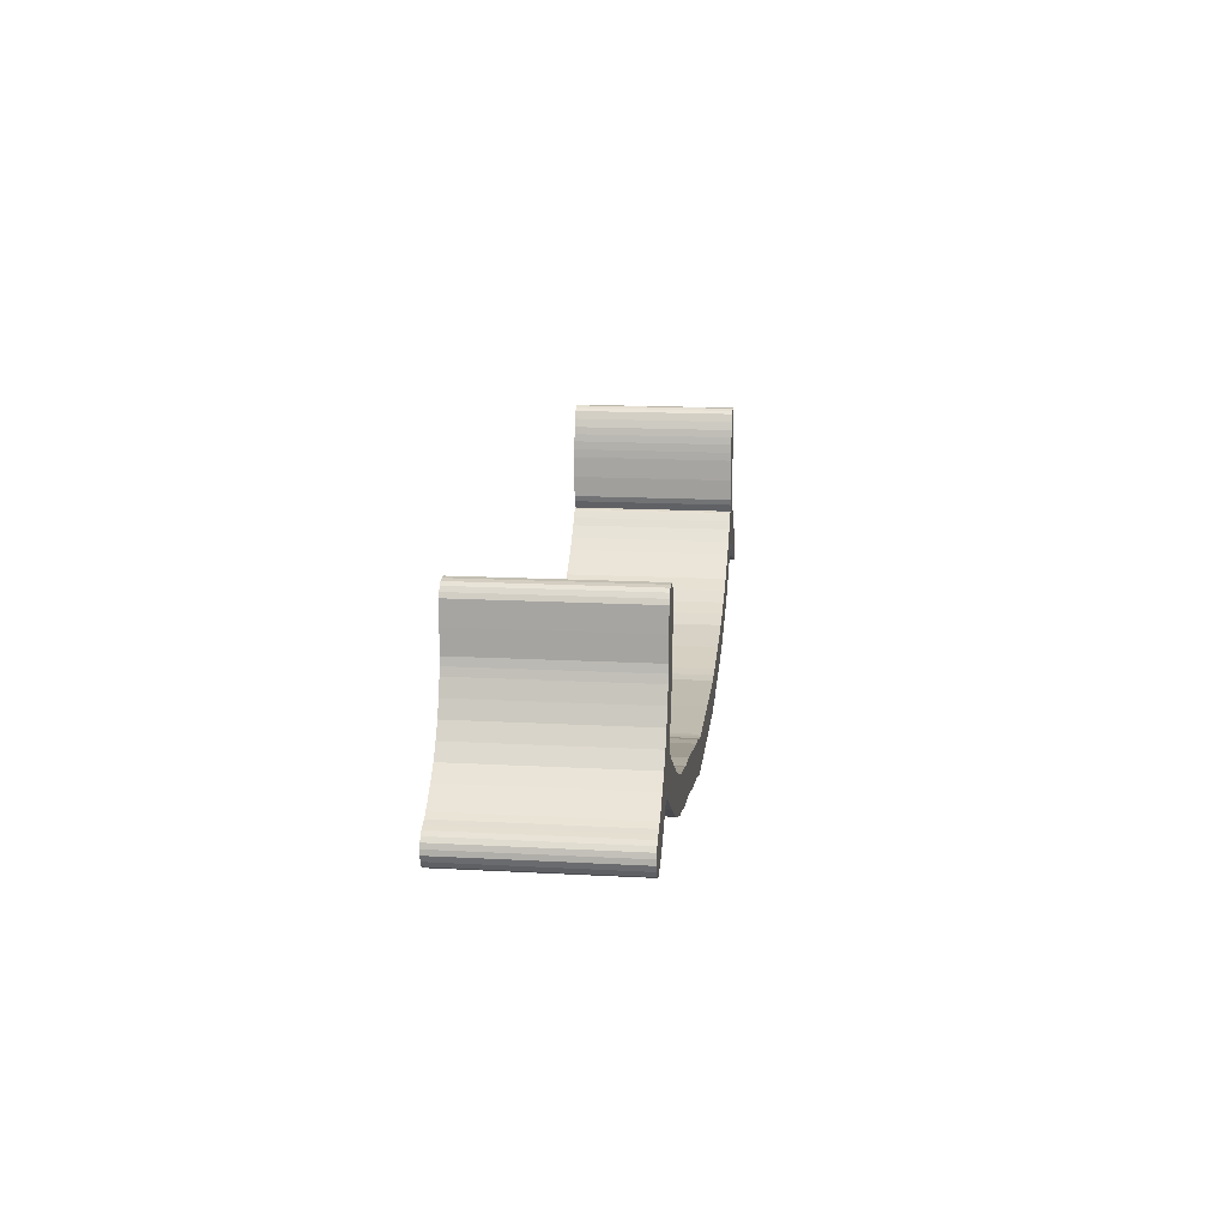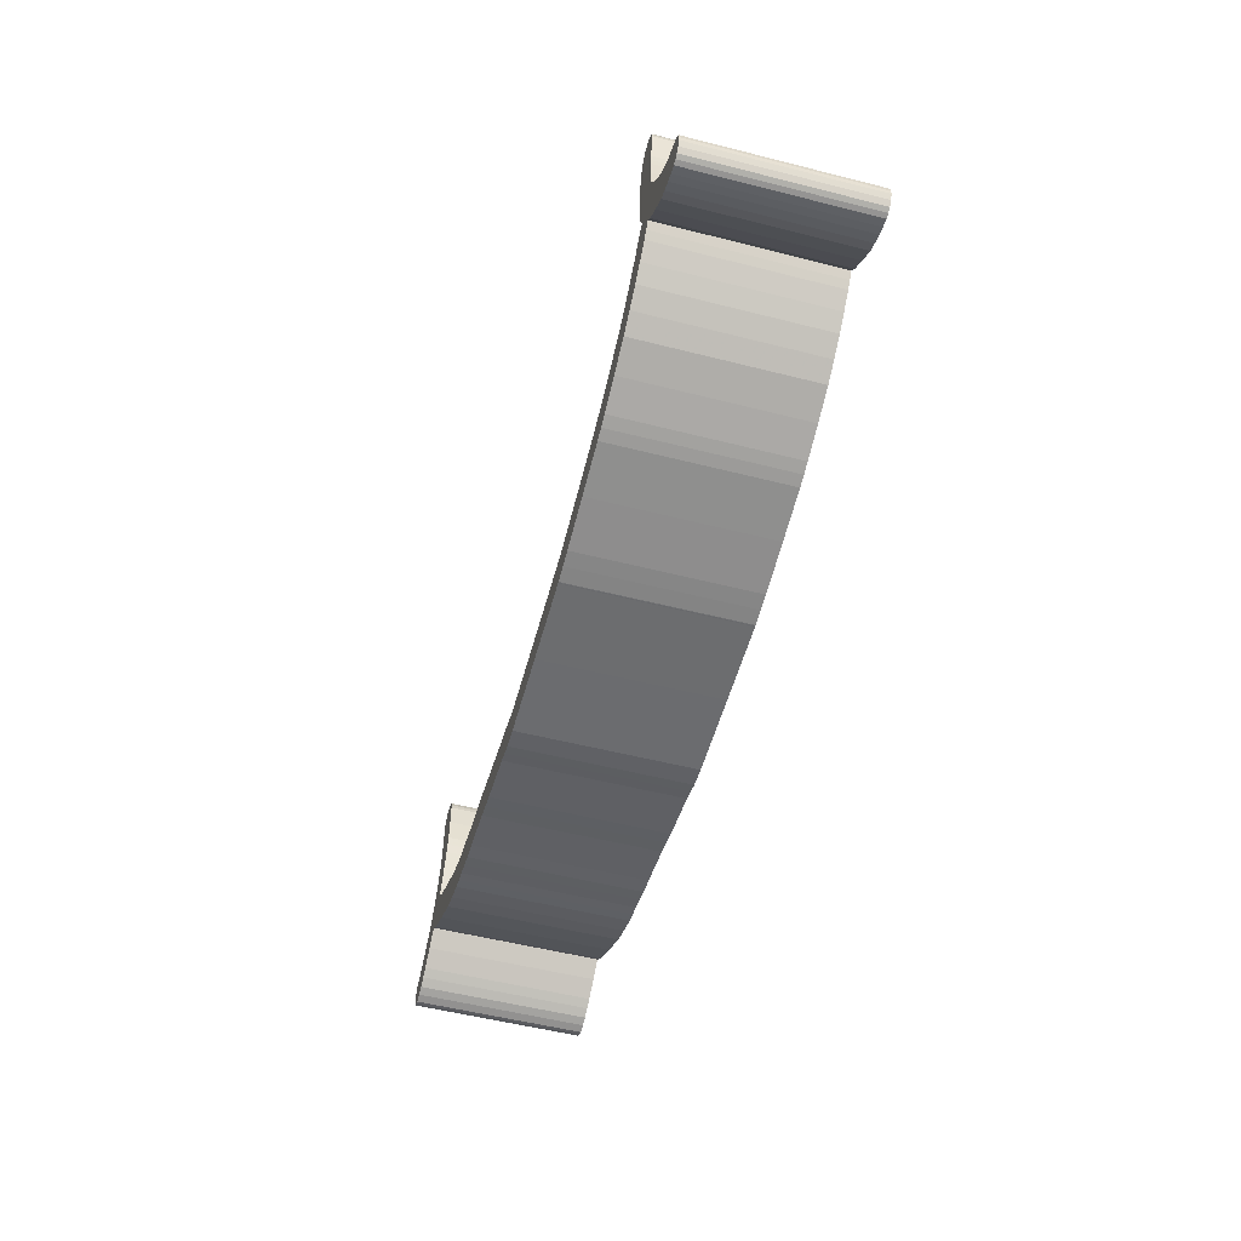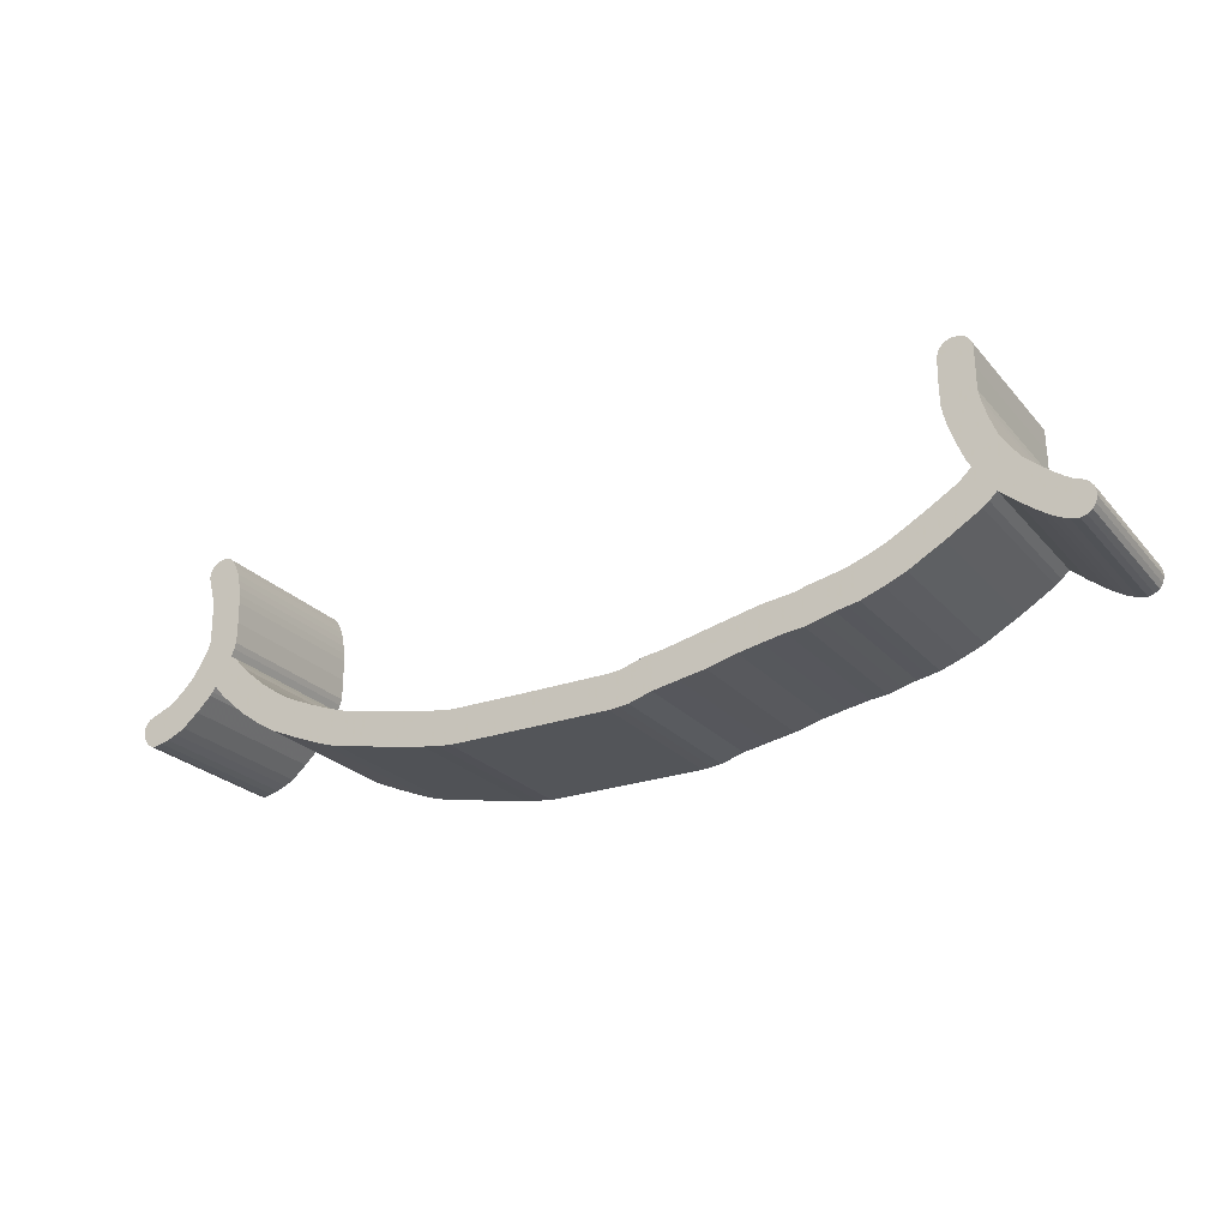
<metadata>
{"format":"obj","ext":"obj","renderer":"f3d","projection":"perspective","resolution":1024,"background":"white","views":[{"elev":16.1,"azim":-83.6,"up":"+Y"},{"elev":-53.9,"azim":74.9,"up":"+Y"},{"elev":-24.4,"azim":-149.6,"up":"+Y"}]}
</metadata>
<code>
o obj_0
v -24.78 		-22 		0
v -26 		-18.42 		10
v -26.3 		-19.31 		10
v 19.9 		-16.36 		0
v -26.38 		-23.19 		0
v 20.1 		-15.87 		0
v 20.34 		-15.41 		0
v -26.39 		-23.2 		0
v 19.76 		-21.69 		0
v 20.56 		-15.25 		0
v 20.82 		-15.14 		0
v -25.89 		-17.99 		10
v 21.16 		-15.15 		0
v 21.49 		-15.23 		0
v 21.7 		-15.4 		0
v 21.88 		-15.62 		0
v -20.7 		-24.44 		0
v 21.97 		-15.88 		0
v -25.81 		-17.55 		10
v -22.59 		-23.39 		0
v 22.01 		-16.16 		0
v -24.97 		-21.21 		0
v -25.07 		-21.38 		0
v -4.935 		-28 		10
v -22.59 		-23.39 		10
v -20.7 		-24.44 		10
v -25.2 		-21.59 		0
v 24.91 		-24.05 		0
v -28.52 		-22.42 		10
v -5.029 		-28 		10
v 25.67 		-24.36 		0
v 19.62 		-20.81 		0
v -27.74 		-21.75 		10
v 25.84 		-24.57 		0
v 19.74 		-21.17 		0
v -27.16 		-20.99 		10
v -27.16 		-20.99 		0
v -23.62 		-25.09 		0
v -23.62 		-25.09 		10
v 19.93 		-21.63 		0
v -26.4 		-23.21 		0
v -21.61 		-26.22 		0
v -21.61 		-26.22 		10
v -27.3 		-23.98 		0
v -25.94 		-23.61 		10
v -25.59 		-23.89 		10
v -30.85 		-23.93 		0
v 21.83 		-16.9 		0
v -30.64 		-23.74 		0
v 21.63 		-17.65 		0
v -30.33 		-23.61 		0
v -30.02 		-23.49 		0
v 24.61 		-26.04 		10
v -24.78 		-22 		10
v -31.02 		-24.15 		0
v 21.59 		-18.04 		0
v -20.36 		-26.73 		0
v -20.36 		-26.73 		10
v -29.67 		-23.28 		0
v -29.33 		-23.05 		0
v 21.57 		-18.43 		0
v -19.1 		-27.19 		0
v -19.1 		-27.19 		10
v -26.38 		-23.19 		10
v -31.09 		-24.42 		0
v 21.55 		-19.43 		0
v 25.07 		-26.13 		10
v -16.96 		-27.66 		0
v -16.96 		-27.66 		10
v -26.39 		-23.2 		10
v 21.57 		-20.43 		0
v 25.34 		-26.06 		10
v -25.2 		-21.59 		10
v -25.07 		-21.38 		10
v -24.97 		-21.21 		10
v -18.45 		-27.32 		0
v 25.59 		-25.95 		10
v -18.45 		-27.32 		10
v -28.25 		-24.7 		0
v -28.73 		-25.02 		0
v -29.22 		-25.32 		0
v -29.71 		-25.49 		0
v -30.21 		-25.6 		0
v -30.54 		-25.49 		0
v -17.79 		-27.44 		10
v -30.84 		-25.32 		0
v -17.79 		-27.44 		0
v -31 		-25.02 		0
v 25.81 		-25.68 		10
v -31.12 		-24.7 		0
v 25.98 		-25.39 		10
v 26 		-25.11 		10
v 25.97 		-24.83 		10
v 19.59 		-19.54 		0
v -27.3 		-23.98 		10
v 19.62 		-18.27 		0
v -26.4 		-23.21 		10
v 19.66 		-17.76 		0
v 19.71 		-17.26 		0
v 21.16 		-15.15 		10
v 19.79 		-16.8 		0
v 20.82 		-15.14 		10
v 20.56 		-15.25 		10
v 20.34 		-15.41 		10
v 20.1 		-15.87 		10
v -16.42 		-25.72 		0
v -16.42 		-25.72 		10
v 19.9 		-16.36 		10
v 22.12 		-24.6 		10
v -30.64 		-23.74 		10
v -30.85 		-23.93 		10
v -30.02 		-23.49 		10
v -30.33 		-23.61 		10
v 22.32 		-21.85 		0
v -19.62 		-24.89 		0
v -19.62 		-24.89 		10
v 23.04 		-25.39 		10
v 22.01 		-16.16 		10
v 21.97 		-15.88 		10
v 21.88 		-15.62 		10
v 21.7 		-15.4 		10
v 21.49 		-15.23 		10
v 22.77 		-22.51 		0
v -31.02 		-24.15 		10
v -18.52 		-25.28 		0
v -29.67 		-23.28 		10
v -18.52 		-25.28 		10
v 23.58 		-25.67 		10
v 24.91 		-24.05 		10
v 23.44 		-23.15 		0
v -29.33 		-23.05 		10
v -17.47 		-25.51 		0
v 24.15 		-25.9 		10
v -17.47 		-25.51 		10
v 25.84 		-24.57 		10
v 25.67 		-24.36 		10
v 24.15 		-23.73 		0
v -31.09 		-24.42 		10
v 21.63 		-17.65 		10
v 21.83 		-16.9 		10
v 21.25 		-23.76 		0
v 21.09 		-23.55 		0
v 16.54 		-26.79 		10
v -26.64 		-20.18 		10
v 21.59 		-18.04 		10
v 17.59 		-26.14 		10
v 21.57 		-18.43 		10
v -30.84 		-25.32 		10
v -30.54 		-25.49 		10
v -30.21 		-25.6 		10
v -29.71 		-25.49 		10
v -29.22 		-25.32 		10
v -28.73 		-25.02 		10
v -28.25 		-24.7 		10
v 18.61 		-25.43 		10
v 21.55 		-19.43 		10
v 20.89 		-23.26 		0
v -31.12 		-24.7 		10
v -31 		-25.02 		10
v 19.43 		-24.73 		10
v 21.71 		-20.8 		0
v 21.57 		-20.43 		10
v 21.9 		-21.17 		0
v 24.61 		-26.04 		0
v 19.79 		-16.8 		10
v 20.57 		-23.64 		0
v 19.71 		-17.26 		10
v 19.66 		-17.76 		10
v 19.62 		-18.27 		10
v 19.59 		-19.54 		10
v 25.07 		-26.13 		0
v 16.59 		-24.41 		0
v 22.32 		-21.85 		10
v 25.34 		-26.06 		0
v 17.43 		-23.82 		0
v 22.77 		-22.51 		10
v 25.59 		-25.95 		0
v 23.44 		-23.15 		10
v 25.81 		-25.68 		0
v 24.15 		-23.73 		10
v 25.98 		-25.39 		0
v 18.17 		-23.2 		0
v 26 		-25.11 		0
v -0.418 		-30 		0
v 25.97 		-24.83 		0
v 21.09 		-23.55 		10
v 21.25 		-23.76 		10
v 20.89 		-23.26 		10
v 18.88 		-22.56 		0
v -0.282 		-28.01 		0
v 22.12 		-24.6 		0
v 19.25 		-22.14 		0
v 19.63 		-21.75 		0
v 21.71 		-20.8 		10
v 23.04 		-25.39 		0
v 21.9 		-21.17 		10
v -6.999 		-29.67 		0
v -7.67 		-29.47 		0
v 23.58 		-25.67 		0
v 20.57 		-23.64 		10
v 20.23 		-24.01 		0
v -6.33 		-29.88 		0
v 24.15 		-25.9 		0
v -5.755 		-29.95 		0
v 16.59 		-24.41 		10
v -5.176 		-29.99 		0
v 17.43 		-23.82 		10
v 16.54 		-26.79 		0
v -26.64 		-20.18 		0
v 17.59 		-26.14 		0
v 18.17 		-23.2 		10
v -26.3 		-19.31 		0
v 18.61 		-25.43 		0
v -26 		-18.42 		0
v 19.43 		-24.73 		0
v 18.88 		-22.56 		10
v -6.535 		-27.73 		0
v -25.89 		-17.99 		0
v -7.229 		-27.52 		0
v 19.63 		-21.75 		10
v 19.25 		-22.14 		10
v 9.002 		-29.21 		0
v 9.002 		-29.21 		10
v -25.81 		-17.55 		0
v 19.76 		-21.69 		10
v 20.23 		-24.01 		10
v -5.841 		-27.94 		0
v 11.83 		-28.64 		0
v 11.83 		-28.64 		10
v 19.93 		-21.63 		10
v 12.47 		-28.45 		0
v 12.47 		-28.45 		10
v 8.633 		-27.26 		0
v -7.806 		-27.43 		0
v 13.1 		-28.24 		0
v 13.1 		-28.24 		10
v 19.62 		-20.81 		10
v 19.74 		-21.17 		10
v 11.35 		-26.7 		0
v 14.83 		-27.54 		0
v -28.52 		-22.42 		0
v 14.83 		-27.54 		10
v 12.5 		-26.32 		0
v -27.74 		-21.75 		0
v -5.437 		-27.98 		0
v 13.63 		-25.9 		0
v 14.68 		-25.45 		0
v 8.633 		-27.26 		10
v 15.71 		-24.97 		0
v 11.35 		-26.7 		10
v -4.935 		-28 		0
v 12.5 		-26.32 		10
v -25.94 		-23.61 		0
v -5.029 		-28 		0
v 13.63 		-25.9 		10
v -25.59 		-23.89 		0
v 14.68 		-25.45 		10
v -16.14 		-27.88 		0
v 4.437 		-30 		0
v -16.14 		-27.88 		10
v 4.389 		-30 		0
v 4.341 		-30 		0
v 15.71 		-24.97 		10
v 4.369 		-28 		0
v -11.61 		-28.7 		0
v -11.61 		-28.7 		10
v -12.48 		-28.47 		10
v -12.48 		-28.47 		0
v 5.138 		-27.91 		0
v -10.73 		-28.93 		0
v -10.73 		-28.93 		10
v 5.904 		-27.78 		0
v -9.199 		-29.2 		10
v -9.199 		-29.2 		0
v 4.389 		-30 		10
v 4.341 		-30 		10
v 6.168 		-29.76 		0
v 4.437 		-30 		10
v 5.303 		-29.88 		0
v -13.81 		-28.22 		10
v -13.81 		-28.22 		0
v -15.64 		-27.93 		0
v -15.64 		-27.93 		10
v 5.303 		-29.88 		10
v -15.15 		-27.98 		10
v -15.15 		-27.98 		0
v 6.168 		-29.76 		10
v 4.369 		-28 		10
v 5.138 		-27.91 		10
v 5.904 		-27.78 		10
v -8.383 		-27.35 		0
v -11.11 		-26.75 		0
v -11.11 		-26.75 		10
v -8.383 		-27.35 		10
v -13.84 		-26.16 		0
v -13.84 		-26.16 		10
v -16.06 		-25.83 		0
v -16.06 		-25.83 		10
v -0.282 		-28.01 		10
v -0.418 		-30 		10
v -14.77 		-26.04 		0
v -14.77 		-26.04 		10
v -15.7 		-25.93 		0
v -15.7 		-25.93 		10
v -5.176 		-29.99 		10
v -7.67 		-29.47 		10
v -6.999 		-29.67 		10
v -6.33 		-29.88 		10
v -5.755 		-29.95 		10
v -7.229 		-27.52 		10
v -6.535 		-27.73 		10
v -5.841 		-27.94 		10
v -25.25 		-14.32 		10
v -7.806 		-27.43 		10
v -25.25 		-14.32 		0
v -25.37 		-14.38 		0
v -25.37 		-14.38 		10
v -5.437 		-27.98 		10
v -25.48 		-14.47 		0
v -25.48 		-14.47 		10
v -25.65 		-14.7 		0
v -25.65 		-14.7 		10
v -25.77 		-14.95 		0
v -25.77 		-14.95 		10
v -25.8 		-16.24 		0
v -25.8 		-16.24 		10
v -23.85 		-15.22 		0
v -23.85 		-15.22 		10
v -23.91 		-14.93 		0
v -23.91 		-14.93 		10
v -24.02 		-14.66 		0
v -24.02 		-14.66 		10
v -24.28 		-14.43 		0
v -24.28 		-14.43 		10
v -24.58 		-14.26 		0
v -24.58 		-14.26 		10
v -24.91 		-14.26 		0
v -24.91 		-14.26 		10
v -23.85 		-16.56 		0
v -23.88 		-17.91 		0
v -24.52 		-20.1 		0
v -23.99 		-18.44 		0
v -24.52 		-20.1 		10
v -24.13 		-18.97 		0
v -24.43 		-22.29 		0
v -24.13 		-18.97 		10
v -23.99 		-18.44 		10
v -23.88 		-17.91 		10
v -23.85 		-16.56 		10
v -24.43 		-22.29 		10
g group_0_2829873
f 75 343 144
f 17 20 25
f 17 25 26
f 7 10 6
f 10 11 6
f 11 13 6
f 13 14 6
f 14 15 6
f 15 16 6
f 16 18 6
f 18 21 6
f 21 48 6
f 61 96 56
f 2 3 346
f 29 131 95
f 34 164 31
f 31 164 28
f 37 209 27
f 27 5 37
f 8 244 5
f 79 80 59
f 55 47 82
f 80 81 52
f 52 59 80
f 46 350 45
f 50 101 48
f 4 6 48
f 42 43 39
f 42 39 38
f 56 98 50
f 51 52 81
f 59 60 79
f 57 58 43
f 57 43 42
f 64 45 54
f 62 63 58
f 62 58 57
f 66 96 61
f 171 67 53
f 81 82 51
f 44 79 60
f 41 44 241
f 54 73 64
f 72 67 171
f 260 69 68
f 74 75 144
f 343 346 3
f 3 144 343
f 76 78 63
f 76 63 62
f 87 68 85
f 69 85 68
f 86 88 82
f 88 90 82
f 83 84 82
f 84 86 82
f 90 65 82
f 65 55 82
f 47 49 82
f 49 51 82
f 60 241 44
f 181 91 89
f 92 91 181
f 87 85 78
f 87 78 76
f 66 71 94
f 66 94 96
f 98 56 96
f 99 50 98
f 101 50 99
f 4 48 101
f 95 97 29
f 33 29 97
f 97 70 33
f 70 64 33
f 73 36 64
f 36 33 64
f 138 151 124
f 111 124 151
f 115 17 26
f 115 26 116
f 103 105 102
f 104 105 103
f 100 102 105
f 108 140 105
f 119 105 118
f 119 120 105
f 120 121 105
f 121 122 105
f 100 105 122
f 142 157 123
f 113 110 151
f 110 111 151
f 125 115 116
f 125 116 127
f 113 152 112
f 130 191 123
f 132 125 127
f 132 127 134
f 137 191 130
f 117 128 180
f 106 132 134
f 106 134 107
f 118 105 140
f 158 151 138
f 154 95 131
f 131 126 154
f 112 153 126
f 108 165 140
f 141 142 123
f 28 199 137
f 141 123 191
f 212 209 3
f 210 146 143
f 139 140 165
f 3 2 212
f 214 212 2
f 155 146 210
f 114 123 157
f 158 159 151
f 159 148 151
f 152 113 151
f 153 112 152
f 154 126 153
f 150 151 149
f 149 151 148
f 167 168 139
f 165 167 139
f 12 214 2
f 145 139 168
f 21 118 140
f 157 40 163
f 161 163 40
f 224 12 19
f 21 18 119
f 21 119 118
f 133 164 53
f 163 114 157
f 201 189 166
f 40 35 161
f 18 16 120
f 18 120 119
f 245 318 30
f 164 171 53
f 156 147 169
f 169 170 156
f 162 156 170
f 147 145 169
f 168 169 145
f 16 15 121
f 16 121 120
f 72 171 174
f 15 14 122
f 15 122 121
f 174 177 77
f 174 77 72
f 188 176 173
f 89 77 179
f 177 179 77
f 186 187 176
f 188 186 176
f 179 181 89
f 14 13 100
f 14 100 122
f 92 181 183
f 13 11 102
f 13 102 100
f 201 215 182
f 11 10 103
f 11 103 102
f 183 185 93
f 183 93 92
f 180 178 109
f 109 117 180
f 187 109 176
f 178 176 109
f 129 180 128
f 10 7 104
f 10 104 103
f 185 34 93
f 7 6 105
f 7 105 104
f 196 188 173
f 6 4 108
f 6 108 105
f 193 157 192
f 192 166 189
f 9 157 193
f 182 189 201
f 237 238 162
f 170 237 162
f 109 191 117
f 195 117 191
f 46 256 38
f 4 165 108
f 199 128 117
f 199 117 195
f 40 157 9
f 135 93 34
f 194 230 196
f 188 196 230
f 128 199 133
f 203 133 199
f 166 192 157
f 133 203 164
f 28 180 129
f 94 71 32
f 35 32 71
f 71 161 35
f 305 204 206
f 136 28 129
f 208 210 143
f 155 210 213
f 183 179 185
f 181 179 183
f 34 185 179
f 34 179 177
f 34 177 174
f 34 174 171
f 34 171 164
f 213 215 160
f 213 160 155
f 184 305 206
f 199 195 137
f 191 137 195
f 199 28 203
f 203 28 164
f 145 147 61
f 226 200 216
f 216 211 226
f 160 226 211
f 61 147 156
f 228 223 222
f 220 221 188
f 221 216 200
f 200 188 221
f 223 228 229
f 210 172 213
f 215 213 175
f 175 213 172
f 208 249 210
f 175 182 215
f 225 220 188
f 231 232 229
f 231 229 228
f 235 236 232
f 235 232 231
f 194 162 238
f 230 194 238
f 230 225 188
f 240 242 236
f 240 236 235
f 240 208 242
f 143 242 208
f 240 235 246
f 243 231 239
f 165 99 167
f 135 89 93
f 53 67 135
f 67 72 135
f 72 77 135
f 89 135 77
f 92 93 89
f 92 89 91
f 192 221 220
f 168 167 98
f 99 98 167
f 239 233 248
f 239 248 250
f 249 208 247
f 208 240 247
f 222 239 228
f 98 169 168
f 251 24 190
f 133 53 129
f 136 129 53
f 135 136 53
f 128 133 129
f 243 239 250
f 243 250 252
f 254 245 30
f 221 192 189
f 246 243 252
f 246 252 255
f 231 243 235
f 228 239 231
f 243 246 235
f 246 247 240
f 172 210 249
f 32 237 170
f 251 254 30
f 251 30 24
f 211 207 160
f 155 160 207
f 207 205 155
f 146 155 205
f 205 263 146
f 143 146 263
f 247 246 255
f 247 255 257
f 52 113 112
f 262 264 261
f 258 260 68
f 249 247 257
f 249 257 263
f 265 266 267
f 265 267 268
f 9 225 40
f 269 279 264
f 270 271 266
f 270 266 265
f 250 248 223
f 191 109 187
f 263 205 249
f 9 220 225
f 261 275 276
f 261 276 262
f 55 124 111
f 79 44 95
f 32 35 238
f 32 238 237
f 223 229 250
f 229 232 250
f 259 278 275
f 259 275 261
f 274 273 271
f 274 271 270
f 52 112 126
f 279 269 277
f 261 264 259
f 259 264 279
f 269 272 277
f 222 277 272
f 222 272 233
f 233 239 222
f 268 267 280
f 268 280 281
f 252 250 232
f 232 236 252
f 238 35 40
f 282 283 260
f 282 260 258
f 279 284 278
f 279 278 259
f 255 252 236
f 236 242 255
f 257 255 242
f 242 143 257
f 263 257 143
f 284 287 289
f 184 251 190
f 262 184 190
f 190 264 262
f 44 41 95
f 277 287 284
f 277 284 279
f 50 48 140
f 50 140 139
f 286 281 285
f 280 285 281
f 277 222 287
f 223 287 222
f 198 217 197
f 197 227 202
f 48 21 140
f 286 285 283
f 286 283 282
f 299 288 190
f 291 292 293
f 291 293 294
f 145 56 139
f 50 139 56
f 269 264 288
f 269 288 289
f 124 65 138
f 186 188 157
f 292 295 296
f 292 296 293
f 217 198 219
f 234 219 198
f 227 197 217
f 145 61 56
f 272 269 289
f 272 289 290
f 65 158 138
f 276 275 288
f 275 278 288
f 278 284 288
f 289 288 284
f 290 289 287
f 248 290 223
f 287 223 290
f 245 254 206
f 297 106 107
f 297 107 298
f 114 163 173
f 290 248 272
f 233 272 248
f 254 251 206
f 66 61 156
f 297 298 304
f 36 144 37
f 166 157 200
f 188 200 157
f 184 300 305
f 156 162 66
f 71 66 162
f 295 301 302
f 295 302 296
f 276 300 184
f 184 262 276
f 144 3 209
f 288 299 276
f 300 276 299
f 74 27 23
f 303 297 304
f 162 194 71
f 161 71 194
f 190 24 299
f 301 303 304
f 301 304 302
f 23 22 74
f 318 312 309
f 309 305 318
f 30 318 305
f 202 227 204
f 206 204 245
f 245 204 227
f 184 206 251
f 264 190 288
f 218 214 12
f 194 196 163
f 4 101 165
f 234 291 294
f 197 307 306
f 197 306 198
f 224 218 12
f 101 99 165
f 265 292 270
f 268 292 265
f 292 291 270
f 267 266 293
f 313 315 316
f 313 316 317
f 307 197 308
f 202 308 197
f 281 295 268
f 19 325 224
f 316 319 320
f 316 320 317
f 204 309 308
f 204 308 202
f 273 306 294
f 271 273 294
f 98 96 169
f 113 52 51
f 319 321 322
f 319 322 320
f 305 309 204
f 286 295 281
f 215 226 160
f 314 294 306
f 169 96 170
f 94 170 96
f 51 49 110
f 51 110 113
f 321 323 324
f 321 324 322
f 166 200 226
f 94 32 170
f 110 49 111
f 47 111 49
f 323 325 326
f 323 326 324
f 273 274 306
f 274 198 306
f 241 29 244
f 299 24 300
f 305 300 24
f 305 24 30
f 306 307 311
f 307 308 312
f 308 309 312
f 303 301 282
f 186 157 142
f 36 37 33
f 244 33 37
f 325 19 326
f 142 141 187
f 142 187 186
f 292 268 295
f 295 286 301
f 286 282 301
f 198 274 291
f 59 52 126
f 311 217 310
f 219 310 217
f 312 311 307
f 327 328 349
f 209 37 144
f 141 191 187
f 47 55 111
f 234 310 219
f 327 329 330
f 327 330 328
f 310 314 306
f 311 310 306
f 74 73 27
f 312 227 311
f 217 311 227
f 329 331 332
f 329 332 330
f 182 207 211
f 196 173 163
f 68 297 258
f 282 258 303
f 87 106 68
f 274 270 291
f 198 291 234
f 234 314 310
f 22 75 74
f 331 333 334
f 331 334 332
f 60 59 126
f 60 126 131
f 114 173 176
f 114 176 123
f 234 294 314
f 333 335 336
f 333 336 334
f 75 22 341
f 176 178 123
f 130 123 178
f 312 318 227
f 245 227 318
f 335 337 338
f 335 338 336
f 131 29 60
f 27 73 1
f 1 73 54
f 337 315 313
f 337 313 338
f 189 211 216
f 137 130 178
f 137 178 180
f 323 321 325
f 321 319 325
f 319 316 325
f 316 315 325
f 315 337 325
f 337 335 325
f 335 333 325
f 333 331 325
f 331 329 325
f 329 327 325
f 327 339 325
f 283 285 302
f 304 283 302
f 124 55 65
f 54 350 1
f 216 221 189
f 180 28 137
f 39 46 38
f 166 226 201
f 253 45 64
f 214 218 342
f 344 214 342
f 341 212 344
f 22 209 341
f 75 341 343
f 296 302 285
f 285 280 296
f 280 267 296
f 293 296 267
f 294 293 271
f 266 271 293
f 158 65 90
f 45 253 46
f 256 46 253
f 344 346 343
f 344 343 341
f 42 38 20
f 158 90 88
f 158 88 159
f 342 347 346
f 342 346 344
f 88 86 148
f 88 148 159
f 340 348 347
f 340 347 342
f 84 149 148
f 84 148 86
f 41 97 95
f 17 42 20
f 345 20 38
f 339 349 348
f 339 348 340
f 40 225 230
f 5 253 64
f 313 317 338
f 317 320 338
f 320 322 338
f 322 324 338
f 324 326 338
f 12 2 347
f 346 347 2
f 336 338 326
f 328 326 349
f 330 332 326
f 328 330 326
f 334 326 332
f 336 326 334
f 83 150 149
f 83 149 84
f 70 8 64
f 5 64 8
f 161 194 163
f 238 40 230
f 349 339 327
f 82 151 150
f 82 150 83
f 41 8 97
f 70 97 8
f 303 258 297
f 241 60 29
f 81 152 151
f 81 151 82
f 348 349 19
f 19 12 348
f 326 19 349
f 347 348 12
f 33 244 29
f 350 345 1
f 135 34 136
f 31 136 34
f 125 132 76
f 54 45 350
f 80 153 152
f 80 152 81
f 20 345 350
f 20 350 25
f 87 76 132
f 125 62 115
f 79 154 153
f 79 153 80
f 46 39 350
f 215 201 226
f 25 350 39
f 39 43 25
f 31 28 136
f 304 298 260
f 283 304 260
f 69 260 298
f 79 95 154
f 220 9 193
f 26 25 43
f 57 115 62
f 76 62 125
f 256 345 38
f 42 17 57
f 17 115 57
f 87 132 106
f 297 68 106
f 43 58 26
f 172 249 205
f 205 207 172
f 175 172 207
f 212 341 209
f 214 344 212
f 182 175 207
f 58 63 116
f 116 26 58
f 127 116 63
f 63 78 127
f 134 127 78
f 78 85 134
f 85 69 107
f 298 107 69
f 107 134 85
f 339 340 224
f 23 27 209
f 211 189 182
f 144 36 73
f 224 325 339
f 73 74 144
f 193 192 220
f 218 224 340
f 340 342 218
f 23 209 22
f 8 41 244
f 37 5 244
f 241 244 41
f 5 1 253
f 345 253 1
f 256 253 345
f 27 1 5

</code>
